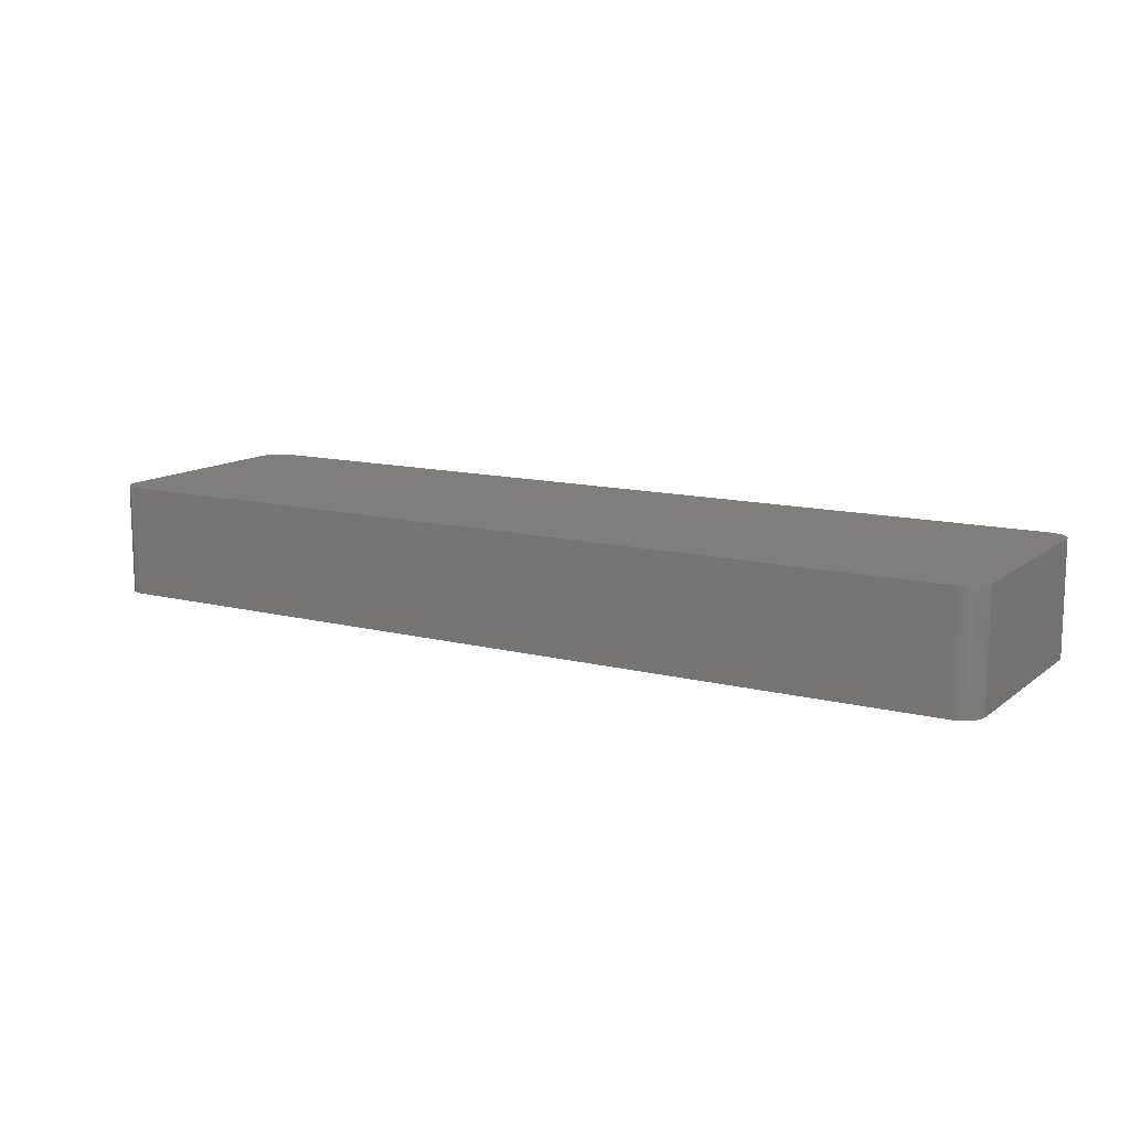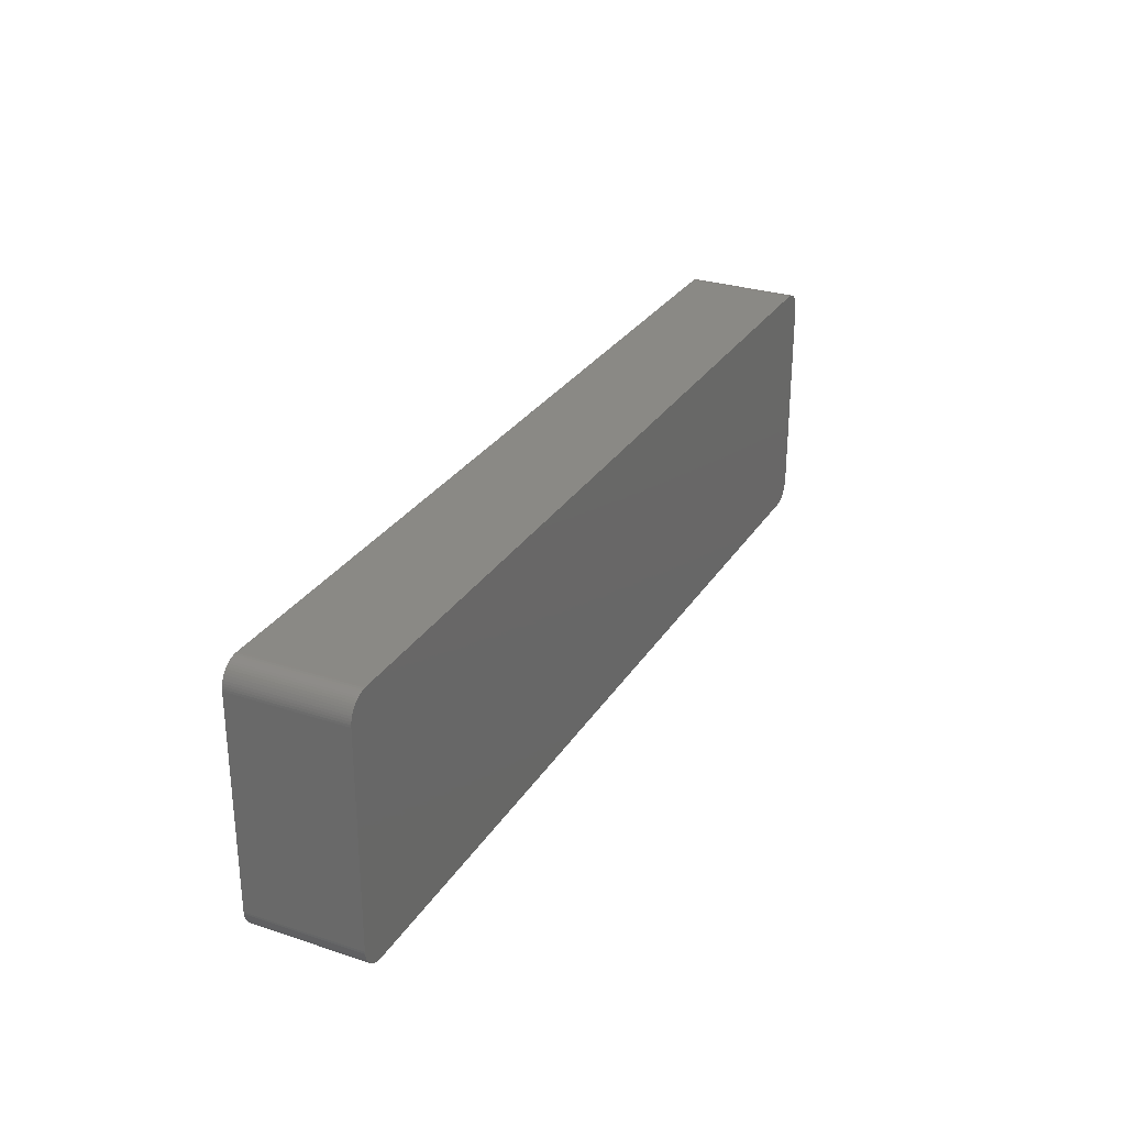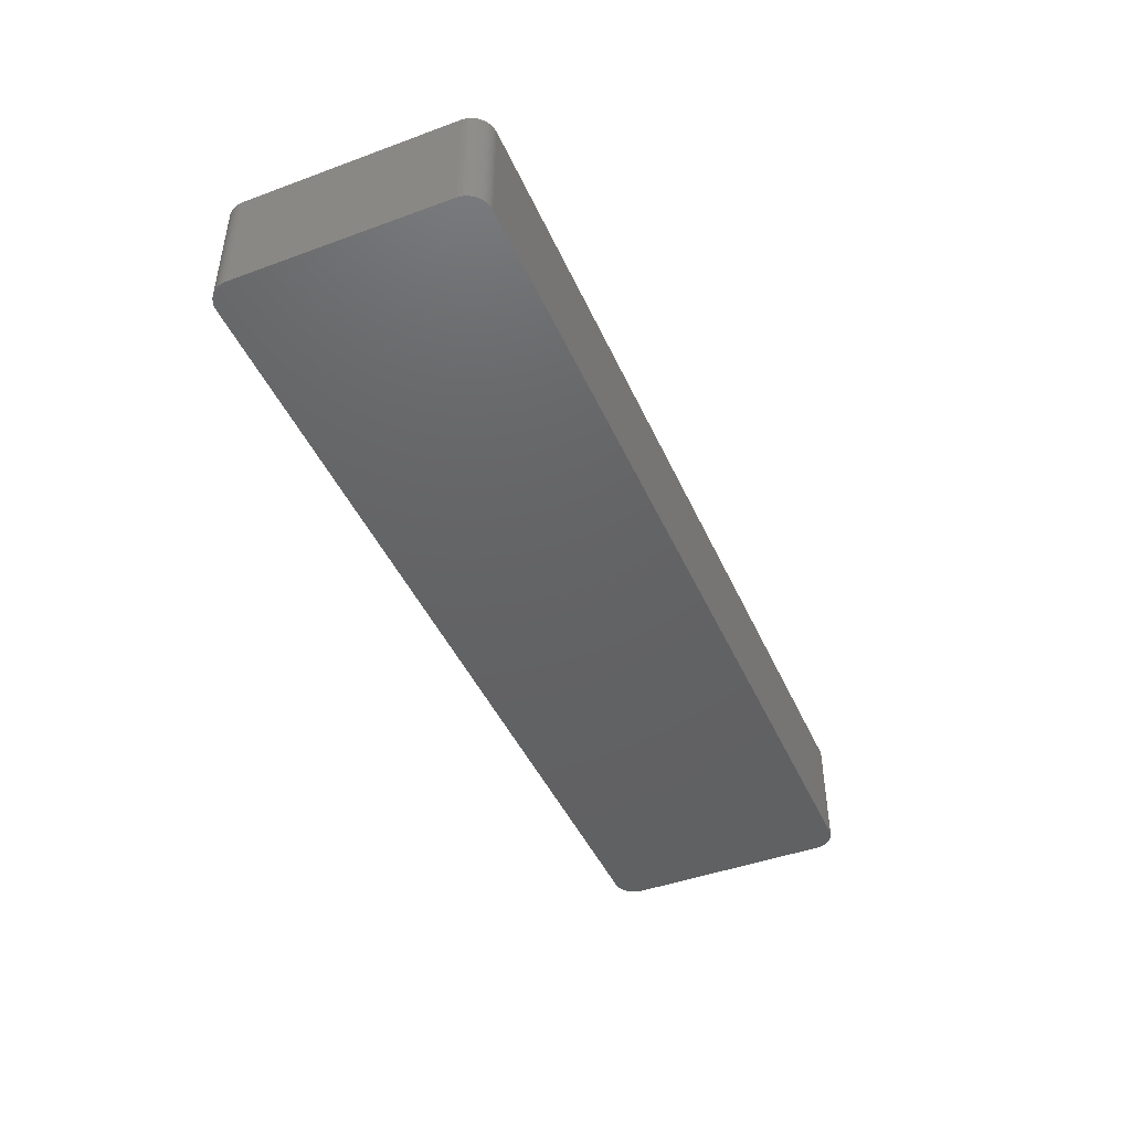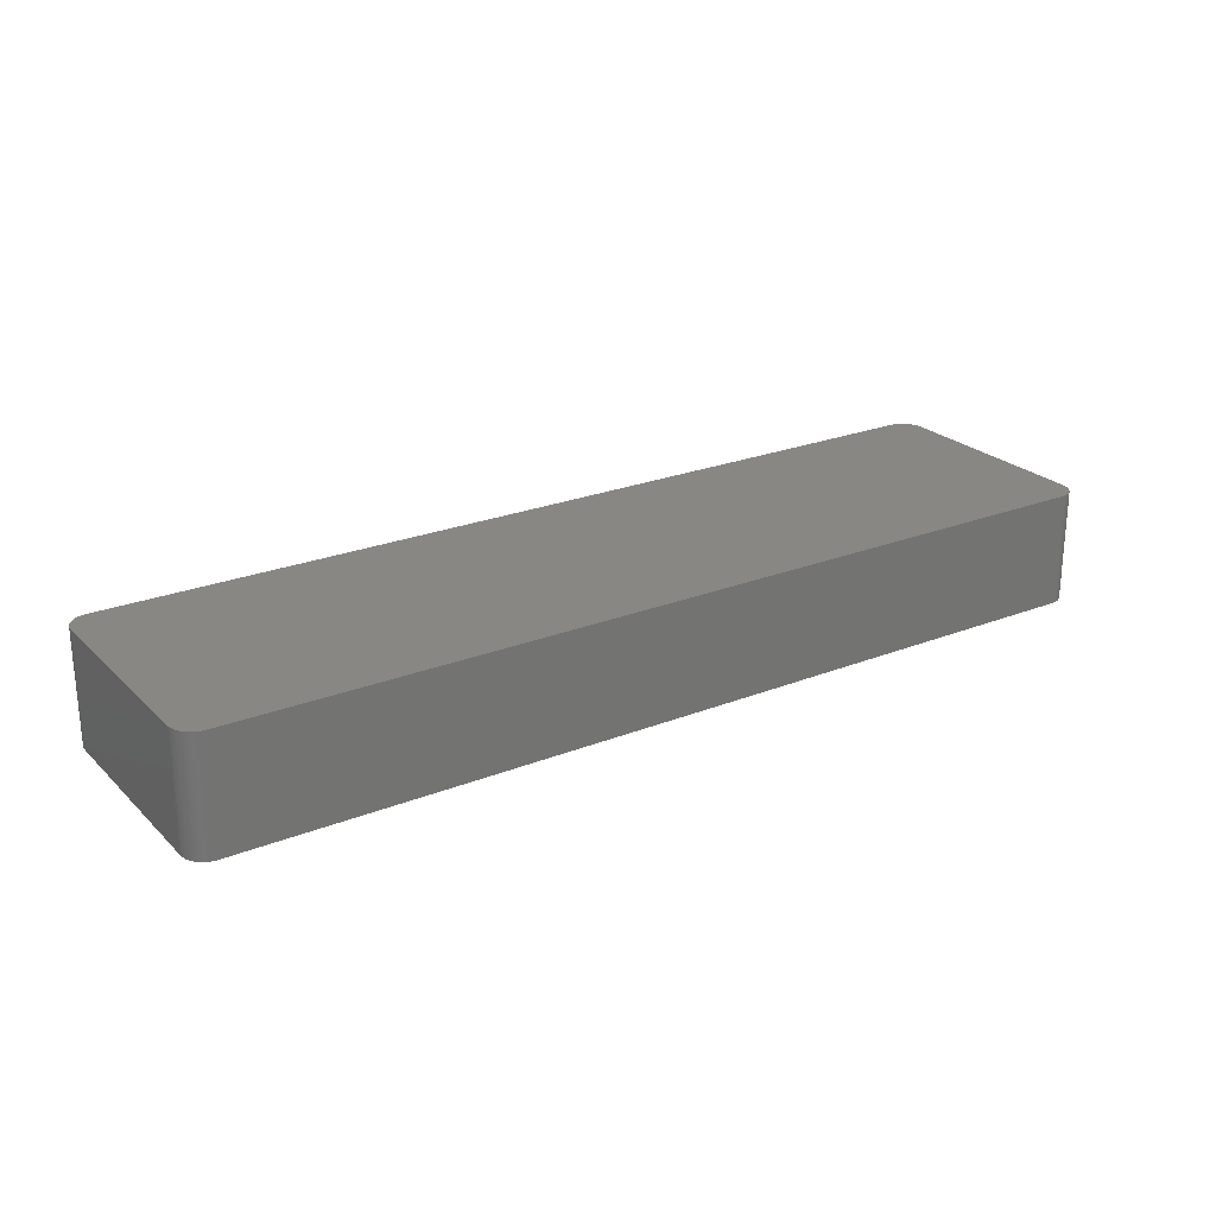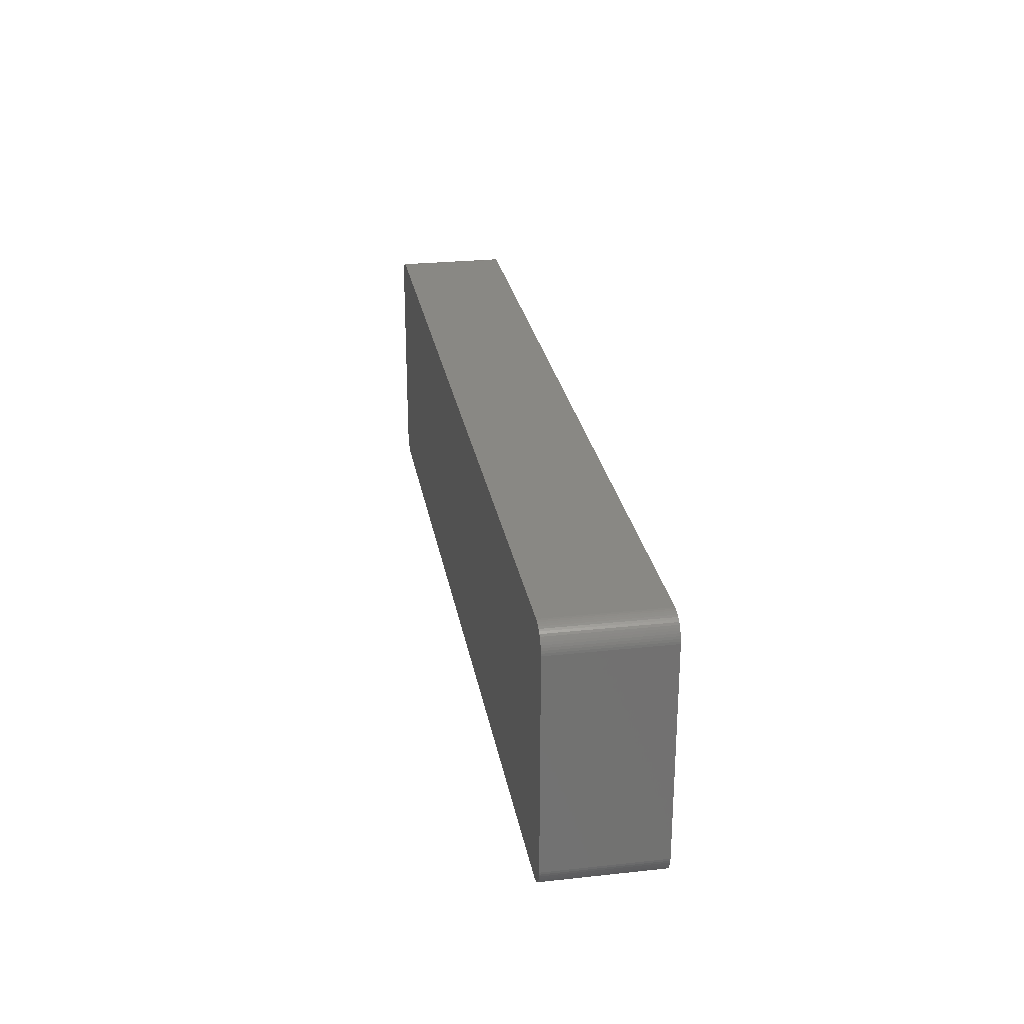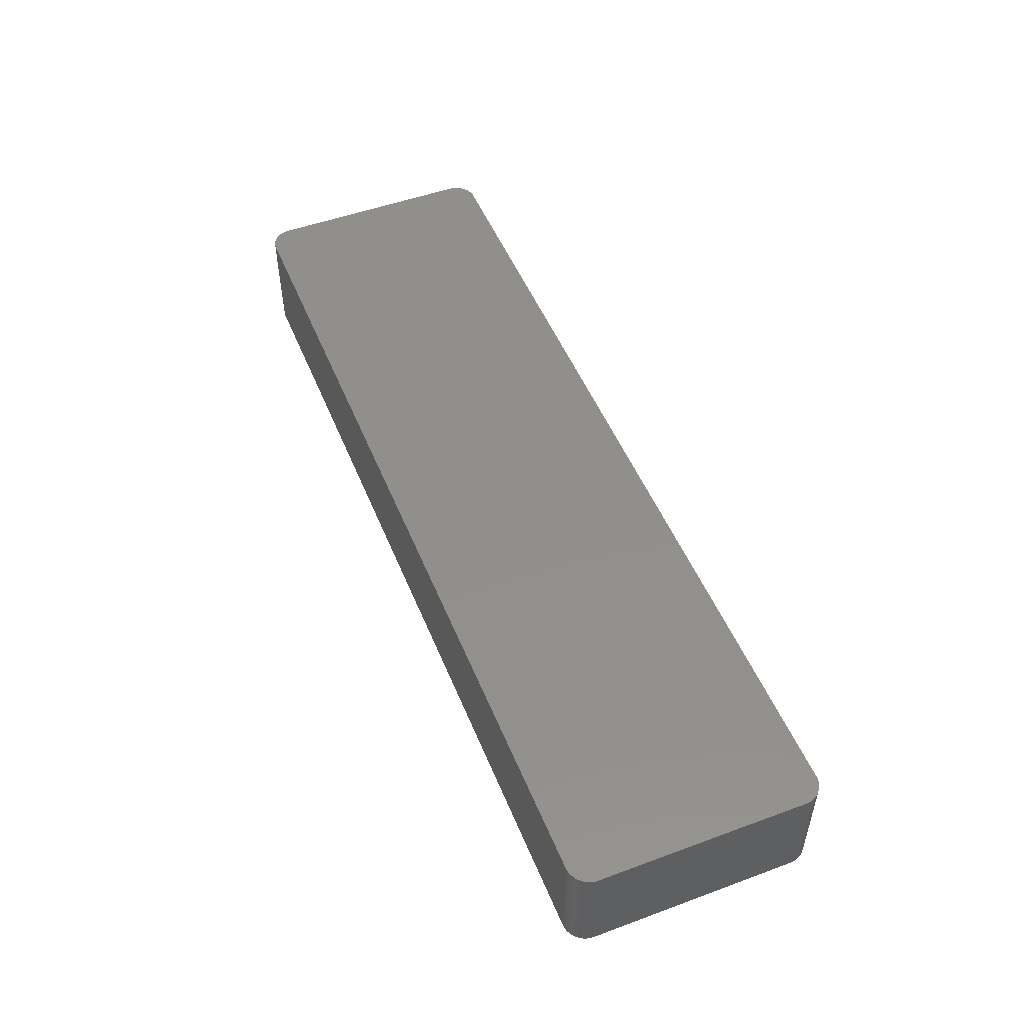
<metadata>
{"format":"stl","ext":"stl","renderer":"f3d","projection":"perspective","resolution":1024,"background":"white","views":[{"elev":12.4,"azim":30.7,"up":"+Z"},{"elev":28.5,"azim":116.1,"up":"+Y"},{"elev":-44.8,"azim":-66.9,"up":"+Z"},{"elev":24.1,"azim":146.6,"up":"+Z"},{"elev":26.3,"azim":-99.7,"up":"+Y"},{"elev":50.6,"azim":-111.9,"up":"+Z"}]}
</metadata>
<code>
# stl→obj: 162 verts, 320 faces
v 52.31 11.94 6.35
v 52.32 11.68 1.27
v 52.31 11.94 1.27
v 49.72 14.22 6.35
v 49.72 14.22 -6.35
v -49.85 14.22 1.27
v 52.31 -11.94 1.27
v 52.32 -11.68 -6.35
v 52.31 -11.94 6.35
v 49.72 -14.22 6.35
v -49.85 14.22 -6.35
v 52.27 -12.19 6.35
v 52.31 11.94 -6.35
v 52.27 12.19 6.35
v -52.32 -11.81 6.35
v 49.22 -14.16 -6.35
v -50.1 -14.2 -6.35
v -52.32 11.81 -6.35
v -52.32 -11.81 -6.35
v -49.85 -14.22 6.35
v 51.37 13.67 6.35
v 51.37 13.67 -6.35
v 52.01 12.9 6.35
v 51.73 13.32 6.35
v 51.16 13.82 6.35
v 52.32 11.68 -6.35
v 52.32 -11.68 6.35
v 52.32 11.68 6.35
v -50.35 14.16 6.35
v -50.1 14.2 6.35
v 50.23 14.19 1.27
v 50.47 14.13 1.27
v 50.23 14.19 -1.27
v 50.71 14.05 6.35
v 50.94 13.94 6.35
v 50.71 14.05 -6.35
v 50.71 14.05 1.27
v -49.85 -14.22 -1.27
v 49.72 -14.22 -6.35
v 51.37 -13.67 6.35
v -52.32 11.81 6.35
v -49.85 14.22 6.35
v 52.21 12.43 6.35
v 52.21 12.43 -1.27
v 52.12 12.67 1.27
v 51.88 13.11 1.27
v 51.73 13.32 -6.35
v 51.56 13.5 6.35
v 49.97 14.22 1.27
v 50.23 14.19 6.35
v -49.85 -14.22 -6.35
v 52.12 -12.67 6.35
v 52.21 -12.43 6.35
v 52.31 -11.94 -1.27
v -50.1 -14.2 6.35
v -51.46 -13.59 6.35
v -50.1 14.2 1.27
v -50.35 14.16 -6.35
v -52.3 -12.06 -6.35
v -51.65 -13.41 -6.35
v -51.46 13.59 -6.35
v 51.88 13.11 6.35
v 52.12 12.67 6.35
v 52.12 12.67 -6.35
v 52.27 12.19 -6.35
v 49.97 14.22 -6.35
v 50.47 14.13 -1.27
v 50.47 14.13 6.35
v 49.97 14.22 6.35
v 52.01 -12.9 6.35
v 52.01 -12.9 1.27
v 52.12 -12.67 1.27
v 49.97 -14.22 1.27
v 51.56 -13.5 -6.35
v 51.56 -13.5 6.35
v 52.31 -11.94 -6.35
v 52.27 -12.19 -6.35
v -50.59 -14.09 6.35
v -50.35 -14.16 -1.27
v -50.35 -14.16 6.35
v -52.3 12.06 -6.35
v -50.59 14.09 -6.35
v -50.59 14.09 6.35
v -51.46 -13.59 -6.35
v -51.27 -13.75 -6.35
v -50.1 14.2 -6.35
v 52.21 12.43 -6.35
v 51.56 13.5 -6.35
v 52.01 12.9 1.27
v 51.88 13.11 -1.27
v 52.27 12.19 -1.27
v 50.94 13.94 -6.35
v 50.23 14.19 -6.35
v 51.37 -13.67 -6.35
v 51.16 -13.82 -6.35
v 50.23 -14.19 6.35
v 50.47 -14.13 6.35
v 50.71 -14.05 6.35
v 52.21 -12.43 -6.35
v 51.88 -13.11 6.35
v -50.83 14 -1.27
v -52.07 12.79 -6.35
v -51.81 13.22 -6.35
v -51.95 13.01 -6.35
v -51.46 13.59 6.35
v -52.17 -12.55 1.27
v -52.25 -12.31 6.35
v -52.25 -12.31 -1.27
v -51.95 -13.01 6.35
v -52.07 -12.79 -6.35
v -51.95 -13.01 1.27
v -51.27 -13.75 6.35
v -51.05 -13.88 6.35
v -51.05 -13.88 -6.35
v 52.01 12.9 -6.35
v 50.47 14.13 -6.35
v 51.16 13.82 -6.35
v 49.97 -14.22 -6.35
v 50.71 -14.05 -6.35
v 50.94 -13.94 1.27
v 51.73 -13.32 6.35
v 51.88 -13.11 -6.35
v 52.12 -12.67 -6.35
v -50.35 -14.16 -6.35
v -50.59 -14.09 -6.35
v -52.17 12.55 -6.35
v -52.17 12.55 6.35
v -52.07 12.79 6.35
v -52.25 12.31 -6.35
v -51.05 13.88 -6.35
v -51.27 13.75 6.35
v -51.05 13.88 6.35
v -51.81 13.22 6.35
v -52.25 -12.31 -6.35
v -52.17 -12.55 -6.35
v -52.3 -12.06 6.35
v -51.95 -13.01 -6.35
v -50.83 -14 6.35
v 51.88 13.11 -6.35
v 50.23 -14.19 -6.35
v 49.97 -14.22 6.35
v 50.94 -13.94 -6.35
v 50.47 -14.13 -6.35
v 51.73 -13.32 -6.35
v -50.83 -14 -6.35
v -52.25 12.31 6.35
v -50.83 14 6.35
v -51.27 13.75 -6.35
v -51.65 13.41 -6.35
v -51.95 13.01 6.35
v -52.3 12.06 6.35
v -51.65 13.41 6.35
v -52.17 -12.55 6.35
v -51.81 -13.22 -1.27
v -51.65 -13.41 6.35
v 50.94 -13.94 6.35
v 51.16 -13.82 6.35
v 52.01 -12.9 -6.35
v -50.83 14 -6.35
v -52.07 -12.79 6.35
v -51.81 -13.22 6.35
v -51.81 -13.22 -6.35
f 1 2 3
f 4 5 6
f 7 8 9
f 10 9 1
f 5 11 6
f 9 12 7
f 1 4 10
f 13 14 3
f 4 15 10
f 8 16 17
f 18 19 15
f 15 20 10
f 1 21 4
f 5 22 13
f 23 24 21
f 22 25 21
f 2 26 13
f 3 2 13
f 8 27 9
f 9 28 1
f 17 18 5
f 13 17 5
f 4 29 15
f 11 30 6
f 1 23 21
f 31 32 33
f 21 34 4
f 35 36 37
f 38 39 10
f 13 8 17
f 40 12 9
f 10 40 9
f 2 28 8
f 1 28 2
f 17 19 18
f 20 38 10
f 29 41 15
f 18 11 5
f 4 42 29
f 6 42 4
f 1 43 23
f 44 45 43
f 46 47 24
f 47 48 24
f 33 49 31
f 31 50 32
f 37 36 32
f 34 50 4
f 8 26 2
f 13 26 8
f 8 39 16
f 39 51 17
f 52 53 12
f 12 54 7
f 28 27 8
f 9 27 28
f 20 55 17
f 15 56 20
f 17 38 20
f 16 39 17
f 57 58 29
f 30 57 29
f 19 59 15
f 17 60 19
f 18 61 11
f 15 41 18
f 42 30 29
f 6 30 42
f 1 14 43
f 3 14 1
f 46 62 23
f 43 63 23
f 22 47 13
f 24 48 21
f 14 44 43
f 47 64 65
f 33 66 49
f 32 67 33
f 49 66 5
f 4 49 5
f 34 35 37
f 21 35 34
f 32 68 34
f 37 32 34
f 49 50 31
f 50 69 4
f 70 71 72
f 39 73 10
f 74 75 40
f 54 76 8
f 12 77 54
f 7 54 8
f 56 78 20
f 78 79 80
f 41 81 18
f 82 83 29
f 56 84 85
f 60 59 19
f 11 57 30
f 58 86 11
f 24 62 46
f 23 62 24
f 44 87 64
f 47 65 13
f 48 88 22
f 21 48 22
f 45 89 23
f 46 90 47
f 14 91 44
f 13 91 14
f 36 92 22
f 5 36 22
f 67 93 33
f 5 66 36
f 35 92 36
f 21 25 35
f 50 68 32
f 34 68 50
f 49 69 50
f 4 69 49
f 38 51 39
f 17 51 38
f 74 94 95
f 8 74 39
f 96 97 98
f 10 98 40
f 99 52 72
f 40 70 12
f 70 100 71
f 8 99 74
f 78 80 20
f 80 79 17
f 61 82 11
f 82 101 83
f 102 103 61
f 18 102 61
f 102 104 103
f 29 105 41
f 106 107 108
f 109 110 111
f 56 112 113
f 17 114 60
f 91 65 44
f 13 65 91
f 47 88 48
f 22 88 47
f 45 63 43
f 23 63 45
f 47 115 64
f 23 89 46
f 36 67 32
f 93 116 36
f 25 92 35
f 92 117 22
f 66 93 36
f 33 93 66
f 39 118 73
f 10 96 98
f 74 119 39
f 119 120 98
f 121 122 100
f 40 121 70
f 71 123 72
f 123 122 74
f 70 52 12
f 72 52 70
f 99 77 12
f 8 77 99
f 80 55 20
f 17 55 80
f 79 124 17
f 78 125 79
f 82 58 11
f 29 58 82
f 126 127 128
f 18 129 102
f 130 131 132
f 29 132 105
f 102 126 128
f 105 133 128
f 105 128 41
f 104 133 103
f 108 134 135
f 59 136 15
f 60 137 110
f 15 109 56
f 114 138 113
f 56 113 78
f 114 85 60
f 113 85 114
f 45 64 89
f 44 64 45
f 89 90 46
f 115 139 90
f 25 117 92
f 22 117 25
f 67 116 93
f 36 116 67
f 119 140 39
f 73 141 10
f 119 142 120
f 74 95 119
f 140 143 97
f 98 97 119
f 121 75 74
f 40 75 121
f 121 100 70
f 121 144 122
f 99 123 74
f 72 123 99
f 99 53 52
f 12 53 99
f 77 76 54
f 8 76 77
f 138 145 125
f 17 125 114
f 57 86 58
f 11 86 57
f 81 146 129
f 18 81 129
f 83 147 132
f 29 83 132
f 61 130 82
f 61 148 130
f 105 131 61
f 132 131 105
f 61 149 105
f 103 149 61
f 128 104 102
f 133 150 128
f 129 126 102
f 129 146 126
f 41 151 81
f 128 146 41
f 133 152 149
f 103 133 149
f 60 110 59
f 108 107 59
f 107 153 109
f 15 107 109
f 110 137 111
f 111 154 109
f 56 155 60
f 109 155 56
f 78 138 125
f 113 138 78
f 85 112 56
f 113 112 85
f 60 84 56
f 85 84 60
f 65 87 44
f 64 87 65
f 89 115 90
f 64 115 89
f 96 140 97
f 73 140 96
f 96 141 73
f 10 141 96
f 98 156 40
f 120 156 98
f 95 157 156
f 120 95 156
f 71 158 123
f 100 122 71
f 125 124 79
f 17 124 125
f 101 159 130
f 132 101 130
f 131 148 61
f 130 148 131
f 146 127 126
f 128 127 146
f 146 151 41
f 81 151 146
f 104 150 133
f 128 150 104
f 105 152 133
f 149 152 105
f 106 153 107
f 110 135 59
f 107 136 59
f 15 136 107
f 110 153 106
f 153 160 109
f 155 154 60
f 154 161 109
f 114 145 138
f 125 145 114
f 47 139 115
f 90 139 47
f 140 118 39
f 73 118 140
f 119 143 140
f 97 143 119
f 95 142 119
f 120 142 95
f 40 94 74
f 95 94 40
f 40 157 95
f 156 157 40
f 74 144 121
f 122 144 74
f 122 158 71
f 123 158 122
f 101 147 83
f 132 147 101
f 82 159 101
f 130 159 82
f 106 135 110
f 108 135 106
f 110 160 153
f 109 160 110
f 60 162 137
f 111 137 154
f 155 161 154
f 109 161 155
f 59 134 108
f 135 134 59
f 154 162 60
f 137 162 154

</code>
